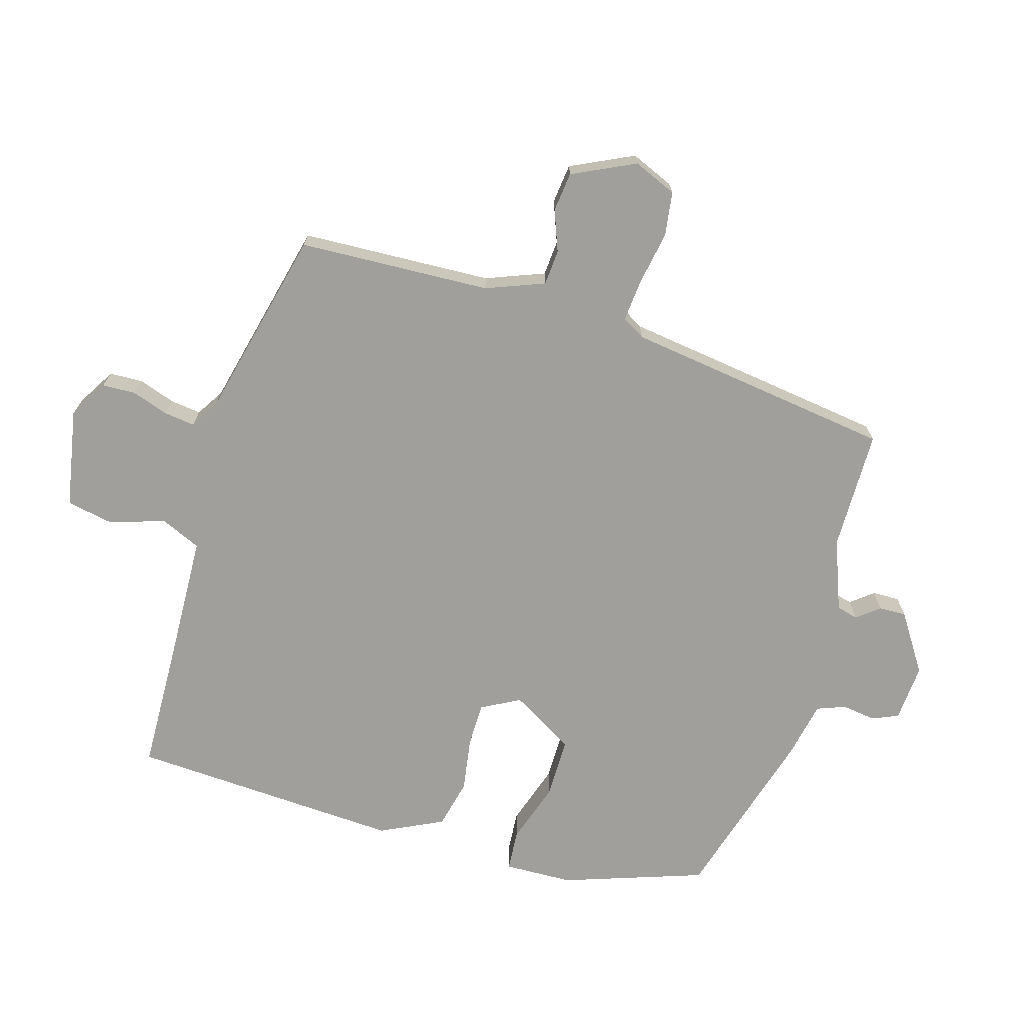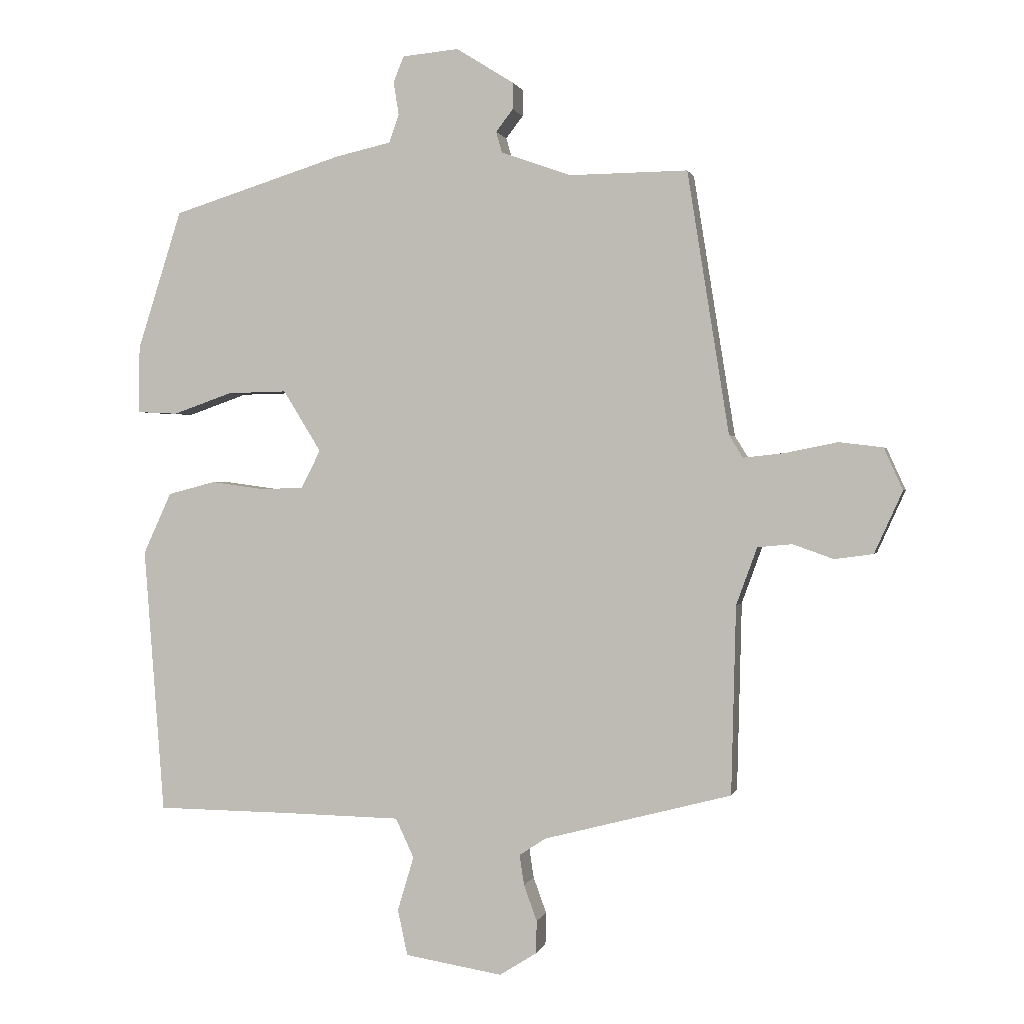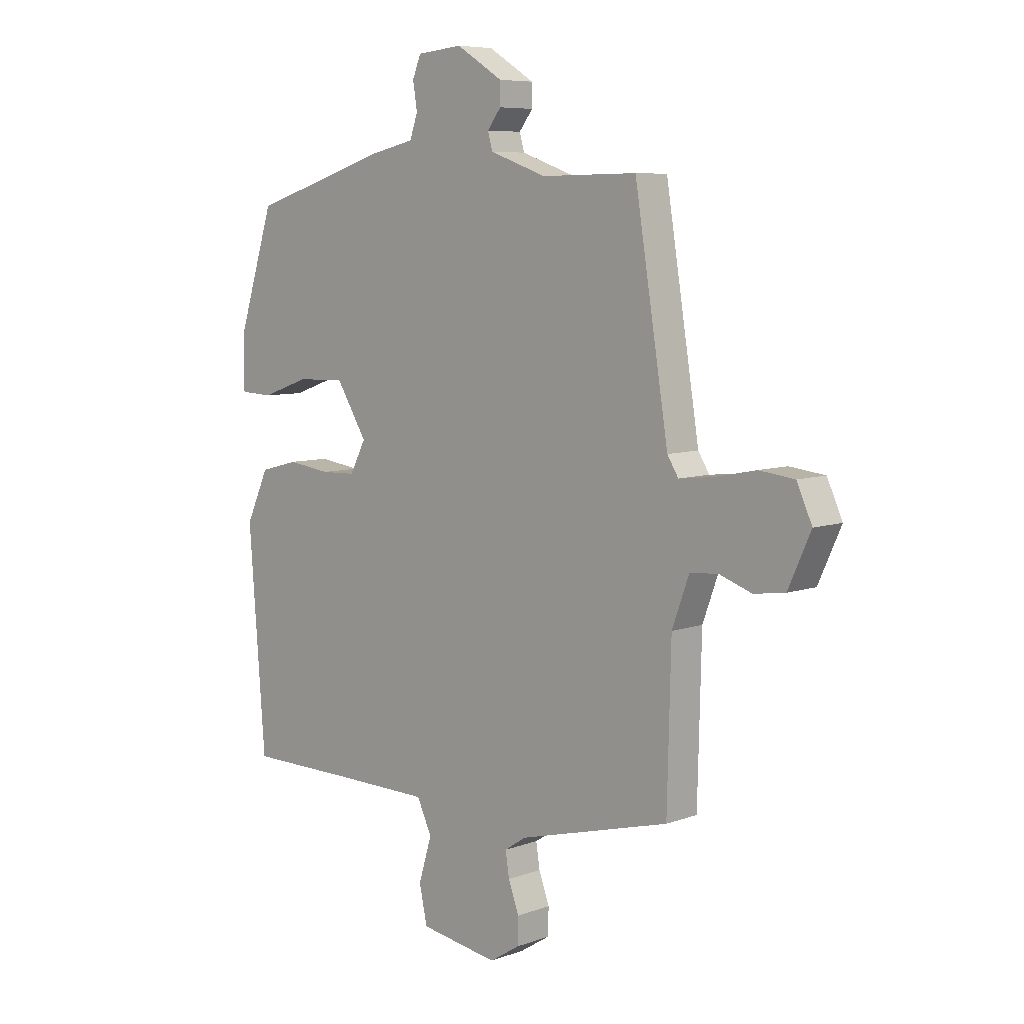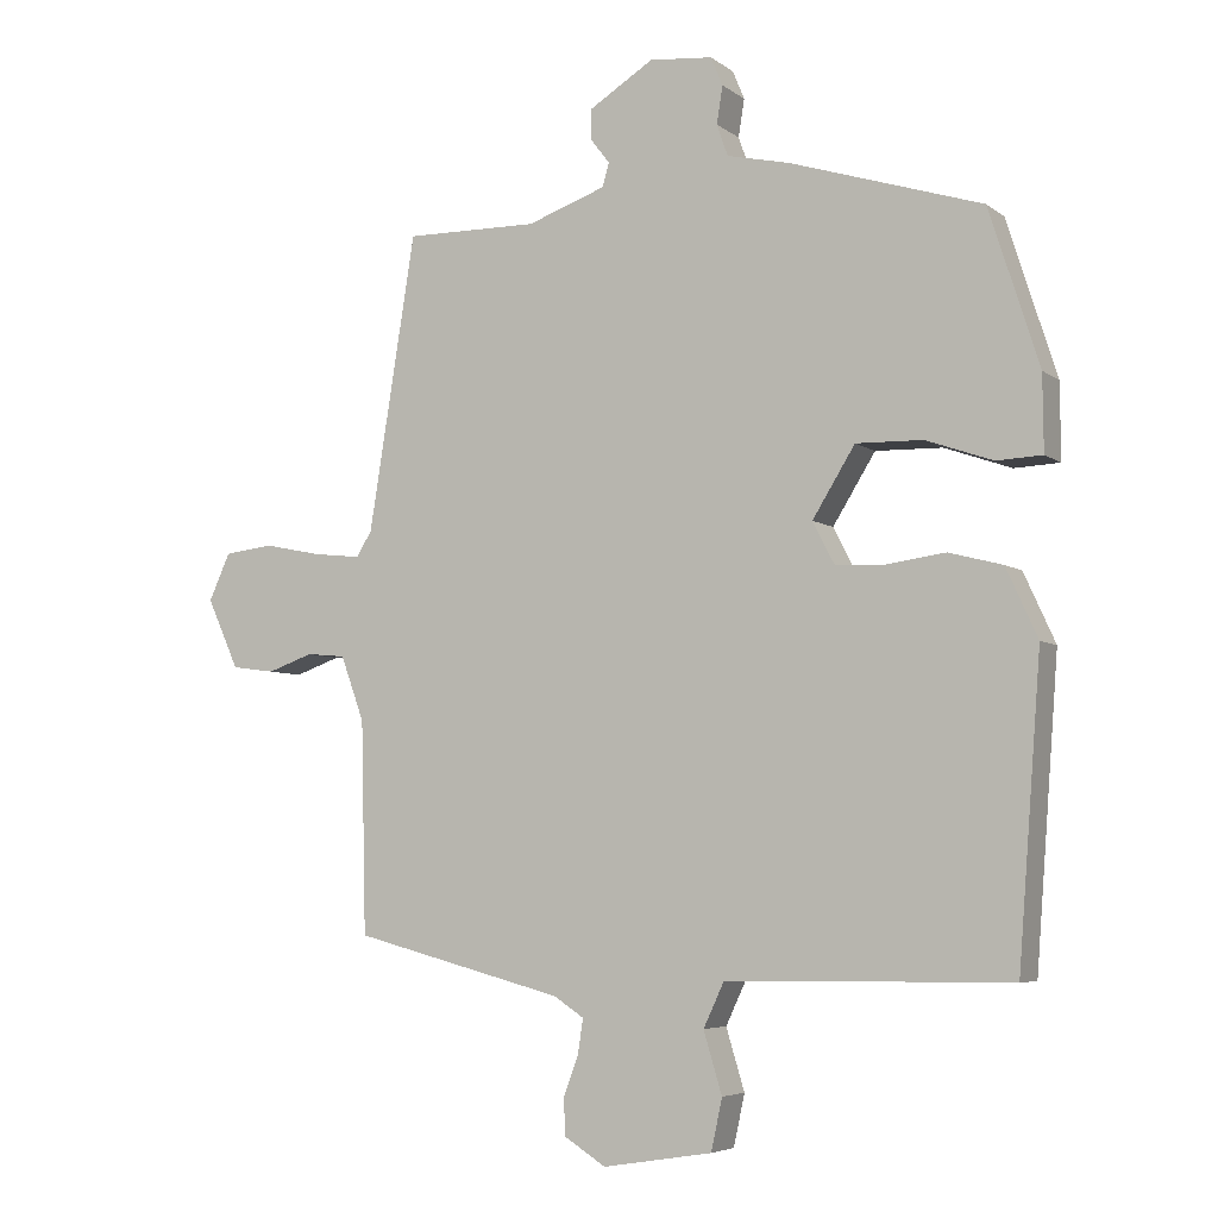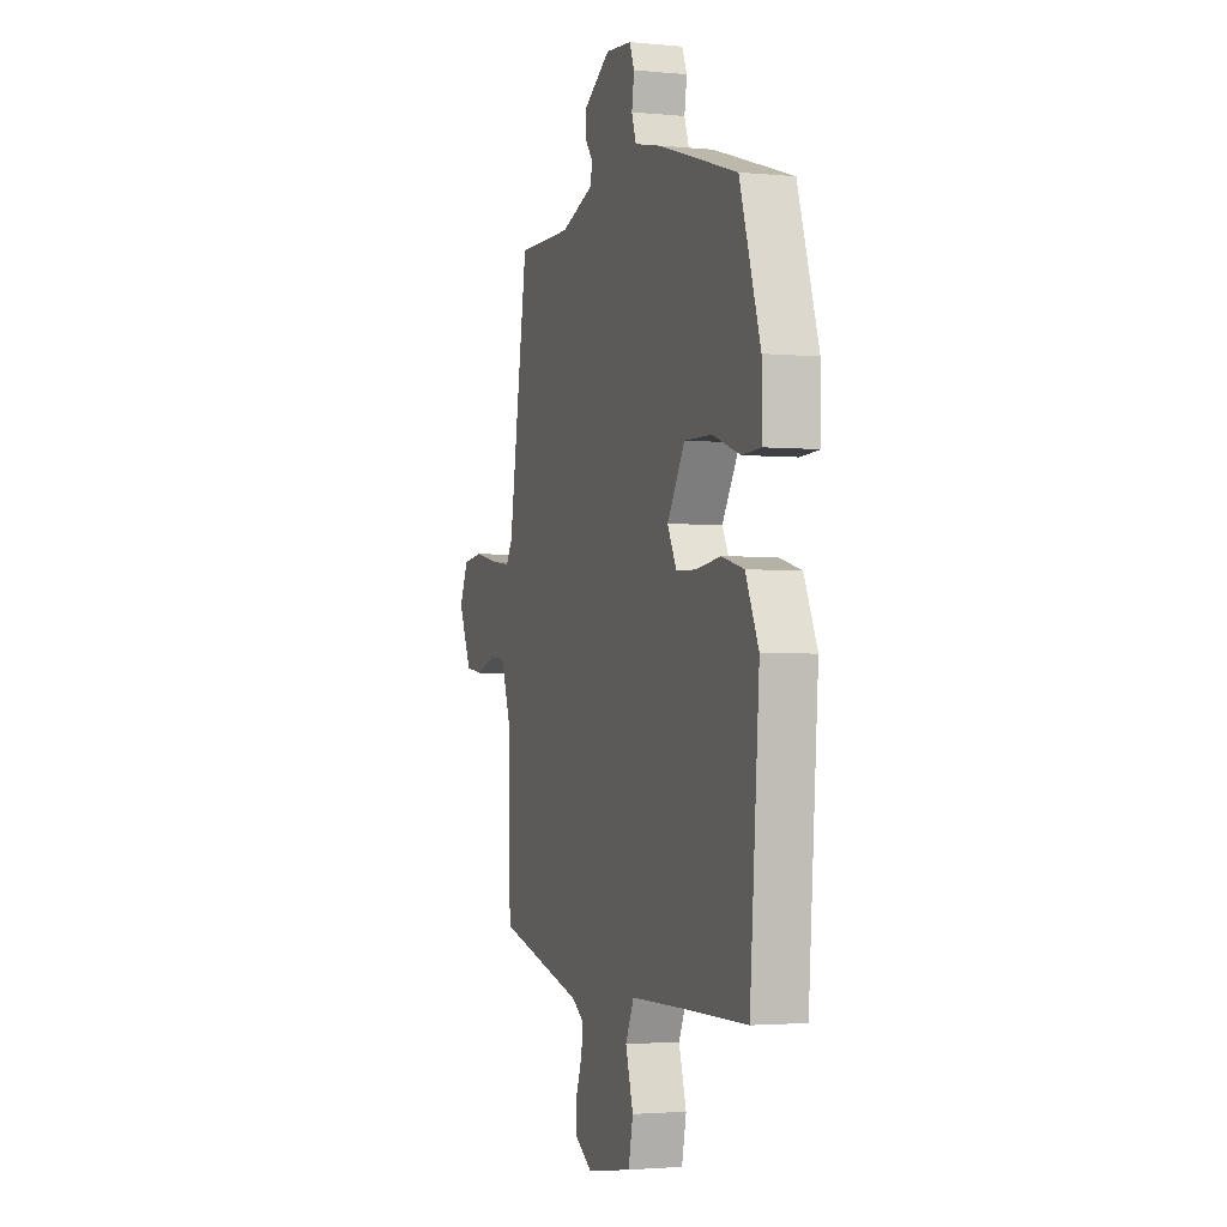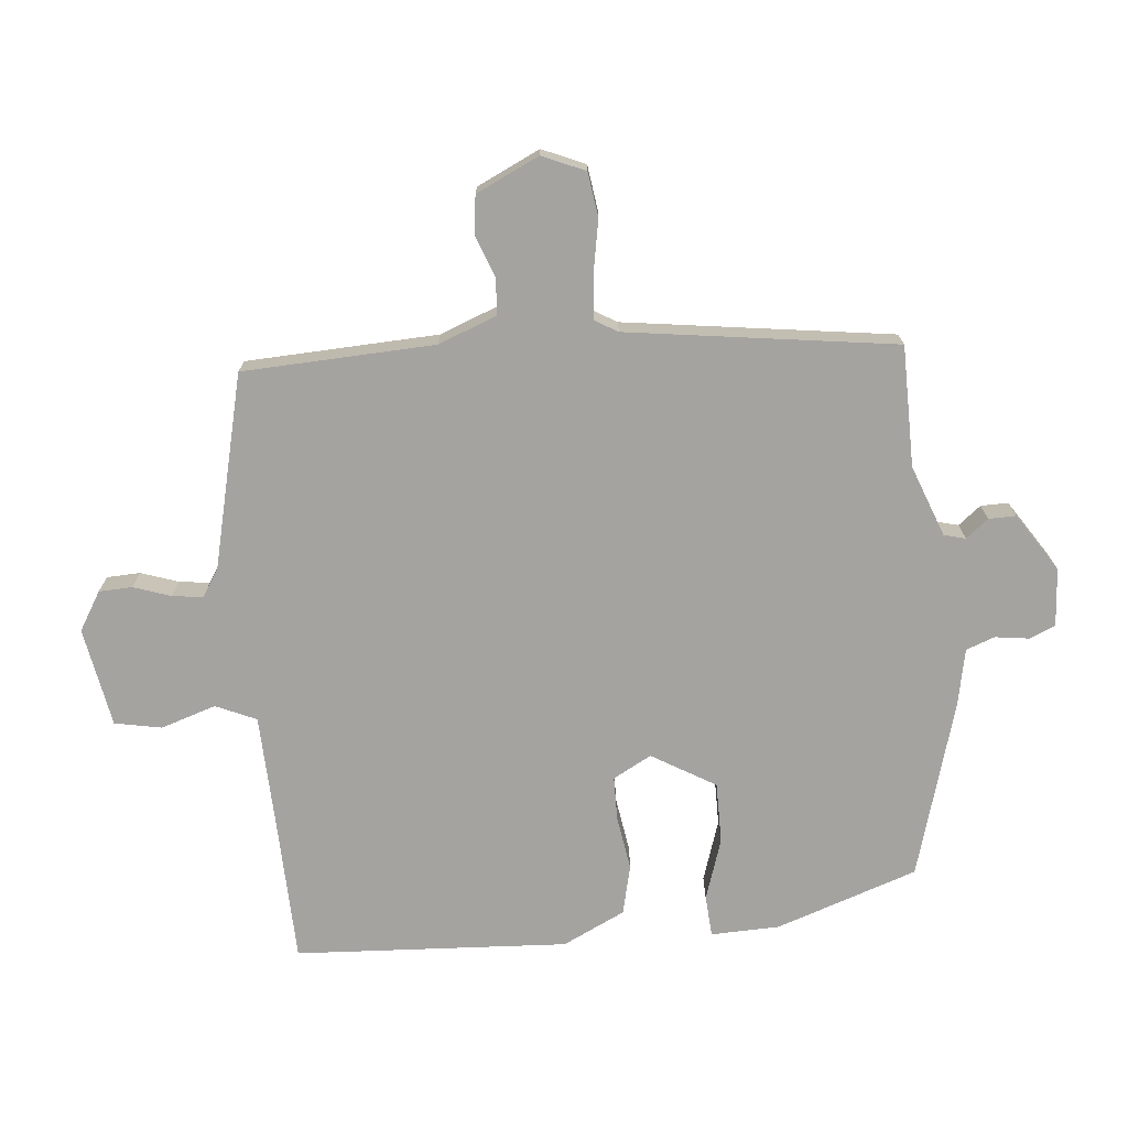
<metadata>
{"format":"obj","ext":"obj","renderer":"f3d","projection":"perspective","resolution":1024,"background":"white","views":[{"elev":-71.2,"azim":-105.2,"up":"+Y"},{"elev":0.8,"azim":-167.2,"up":"+Z"},{"elev":7.2,"azim":-136.1,"up":"+Z"},{"elev":-5.4,"azim":26.4,"up":"+Z"},{"elev":-2.3,"azim":71.1,"up":"+Z"},{"elev":-72.9,"azim":-83.5,"up":"+Y"}]}
</metadata>
<code>
v -0.422 0.07 0.51
v -0.241 0.07 0.508
v -0.134 0.07 0.546
v -0.125 0.07 0.578
v -0.151 0.07 0.612
v -0.151 0.07 0.653
v -0.063 0.07 0.708
v 0.023 0.07 0.7
v 0.039 0.07 0.661
v 0.031 0.07 0.61
v 0.046 0.07 0.567
v 0.131 0.07 0.548
v 0.393 0.07 0.466
v 0.461 0.07 0.253
v 0.462 0.07 0.15
v 0.4 0.07 0.147
v 0.309 0.07 0.179
v 0.218 0.07 0.181
v 0.16 0.07 0.087
v 0.19 0.07 0.029
v 0.256 0.07 0.027
v 0.337 0.07 0.038
v 0.41 0.07 0.019
v 0.453 0.07 -0.075
v 0.422 0.07 -0.483
v 0.211 0.07 -0.485
v 0.036 0.07 -0.488
v 0.008 0.07 -0.548
v 0.033 0.07 -0.631
v 0.018 0.07 -0.701
v -0.131 0.07 -0.725
v -0.188 0.07 -0.689
v -0.189 0.07 -0.639
v -0.169 0.07 -0.584
v -0.162 0.07 -0.538
v -0.203 0.07 -0.511
v -0.49 0.07 -0.436
v -0.497 0.07 -0.148
v -0.529 0.07 -0.06
v -0.582 0.07 -0.055
v -0.644 0.07 -0.077
v -0.703 0.07 -0.069
v -0.746 0.07 0.026
v -0.717 0.07 0.09
v -0.65 0.07 0.098
v -0.571 0.07 0.082
v -0.507 0.07 0.075
v -0.486 0.07 0.109
v -0.422 0 0.51
v -0.241 0 0.508
v -0.134 0 0.546
v -0.125 0 0.578
v -0.151 0 0.612
v -0.151 0 0.653
v -0.063 0 0.708
v 0.023 0 0.7
v 0.039 0 0.661
v 0.031 0 0.61
v 0.046 0 0.567
v 0.131 0 0.548
v 0.393 0 0.466
v 0.461 0 0.253
v 0.462 0 0.15
v 0.4 0 0.147
v 0.309 0 0.179
v 0.218 0 0.181
v 0.16 0 0.087
v 0.19 0 0.029
v 0.256 0 0.027
v 0.337 0 0.038
v 0.41 0 0.019
v 0.453 0 -0.075
v 0.422 0 -0.483
v 0.211 0 -0.485
v 0.036 0 -0.488
v 0.008 0 -0.548
v 0.033 0 -0.631
v 0.018 0 -0.701
v -0.131 0 -0.725
v -0.188 0 -0.689
v -0.189 0 -0.639
v -0.169 0 -0.584
v -0.162 0 -0.538
v -0.203 0 -0.511
v -0.49 0 -0.436
v -0.497 0 -0.148
v -0.529 0 -0.06
v -0.582 0 -0.055
v -0.644 0 -0.077
v -0.703 0 -0.069
v -0.746 0 0.026
v -0.717 0 0.09
v -0.65 0 0.098
v -0.571 0 0.082
v -0.507 0 0.075
v -0.486 0 0.109
f 44 45 46
f 43 44 46
f 42 43 46
f 41 42 46
f 40 41 46
f 39 40 46 47
f 38 39 47 48
f 48 1 2
f 38 48 2
f 37 38 2
f 36 37 2
f 32 33 34
f 31 32 34
f 30 31 34
f 29 30 34
f 28 29 34
f 27 28 34 35
f 24 25 26
f 23 24 26
f 22 23 26
f 21 22 26
f 20 21 26 27
f 36 2 3
f 35 36 3
f 27 35 3
f 20 27 3
f 19 20 3
f 15 16 17
f 14 15 17
f 13 14 17
f 12 13 17
f 11 12 17
f 8 9 10
f 7 8 10
f 6 7 10
f 5 6 10
f 4 5 10
f 4 10 11
f 3 4 11
f 19 3 11
f 18 19 11
f 11 17 18
f 94 93 92
f 94 92 91
f 94 91 90
f 94 90 89
f 94 89 88
f 95 94 88 87
f 96 95 87 86
f 50 49 96
f 50 96 86
f 50 86 85
f 50 85 84
f 82 81 80
f 82 80 79
f 82 79 78
f 82 78 77
f 82 77 76
f 83 82 76 75
f 74 73 72
f 74 72 71
f 74 71 70
f 74 70 69
f 75 74 69 68
f 51 50 84
f 51 84 83
f 51 83 75
f 51 75 68
f 51 68 67
f 65 64 63
f 65 63 62
f 65 62 61
f 65 61 60
f 65 60 59
f 58 57 56
f 58 56 55
f 58 55 54
f 58 54 53
f 58 53 52
f 59 58 52
f 59 52 51
f 59 51 67
f 59 67 66
f 66 65 59
f 1 49 50 2
f 2 50 51 3
f 3 51 52 4
f 4 52 53 5
f 5 53 54 6
f 6 54 55 7
f 7 55 56 8
f 8 56 57 9
f 9 57 58 10
f 10 58 59 11
f 11 59 60 12
f 12 60 61 13
f 13 61 62 14
f 14 62 63 15
f 15 63 64 16
f 16 64 65 17
f 17 65 66 18
f 18 66 67 19
f 19 67 68 20
f 20 68 69 21
f 21 69 70 22
f 22 70 71 23
f 23 71 72 24
f 24 72 73 25
f 25 73 74 26
f 26 74 75 27
f 27 75 76 28
f 28 76 77 29
f 29 77 78 30
f 30 78 79 31
f 31 79 80 32
f 32 80 81 33
f 33 81 82 34
f 34 82 83 35
f 35 83 84 36
f 36 84 85 37
f 37 85 86 38
f 38 86 87 39
f 39 87 88 40
f 40 88 89 41
f 41 89 90 42
f 42 90 91 43
f 43 91 92 44
f 44 92 93 45
f 45 93 94 46
f 46 94 95 47
f 47 95 96 48
f 48 96 49 1

</code>
